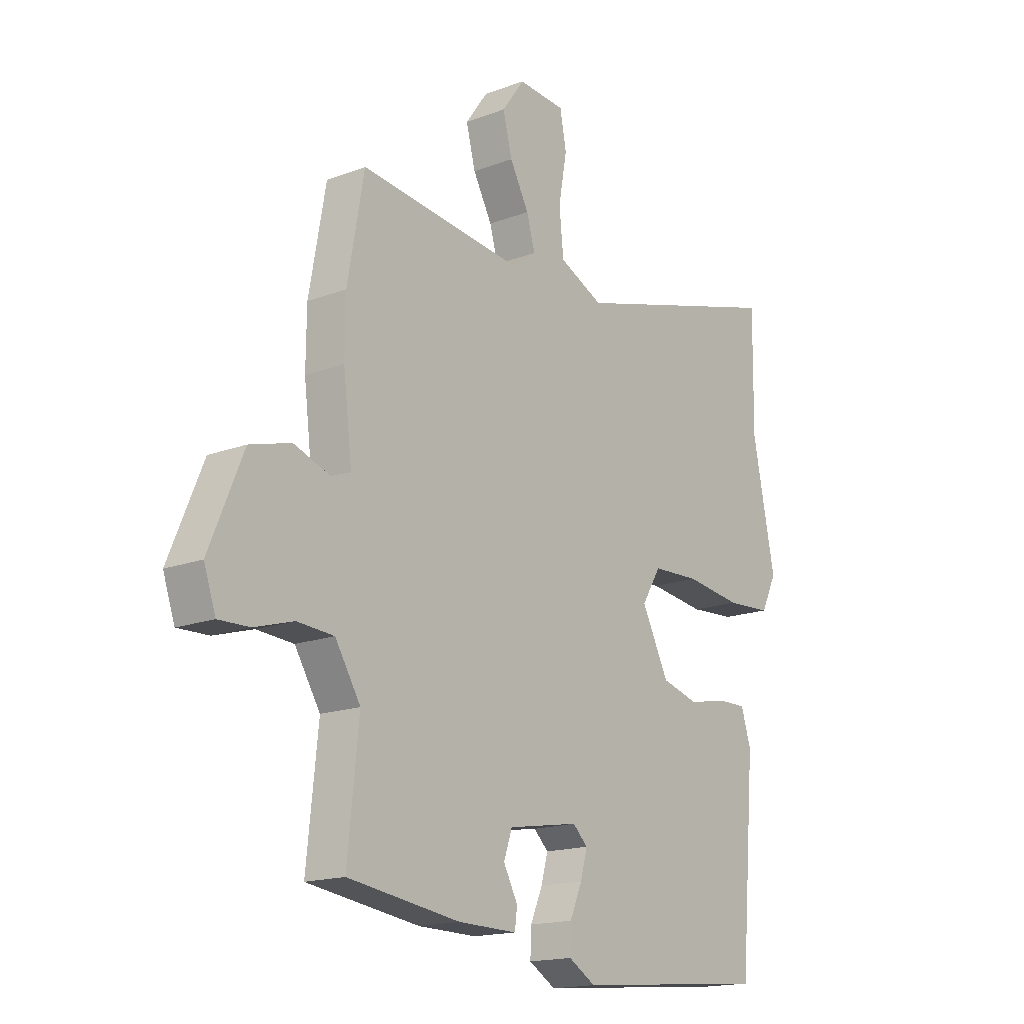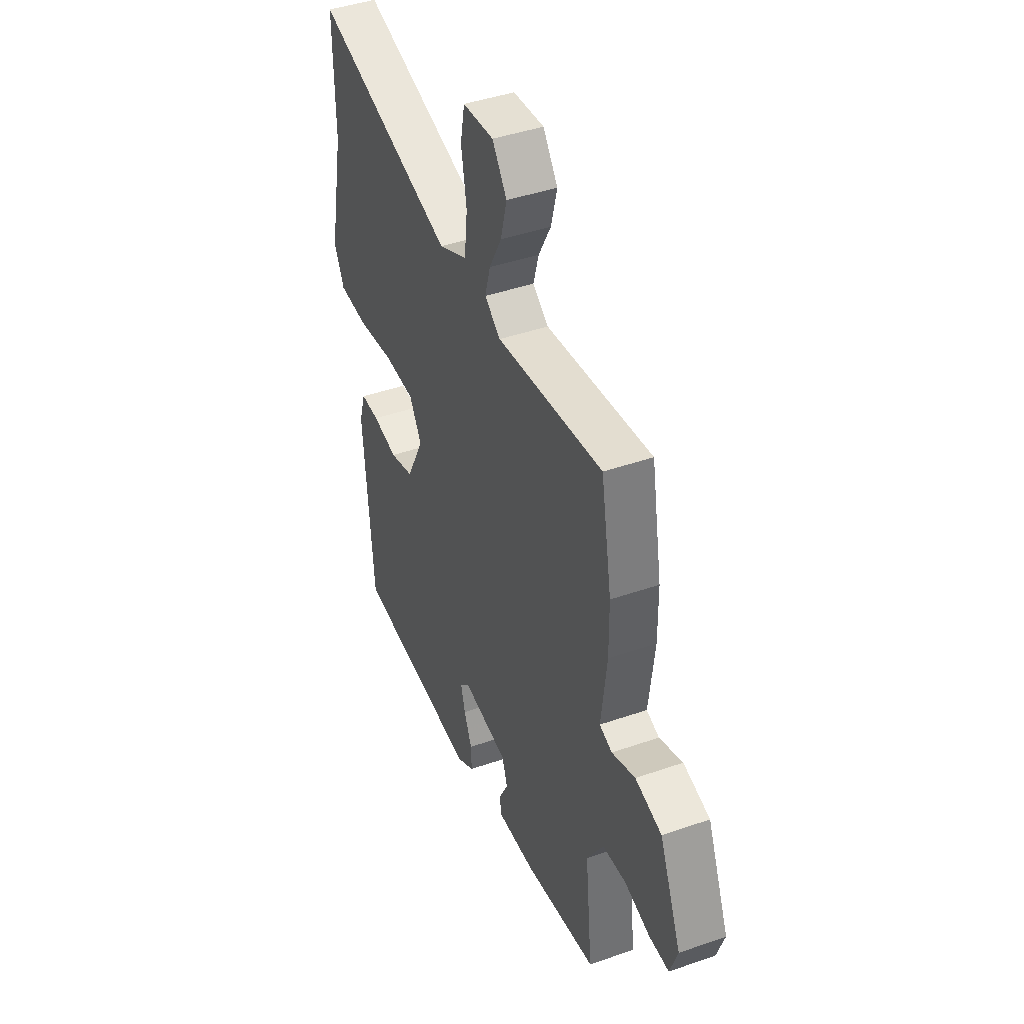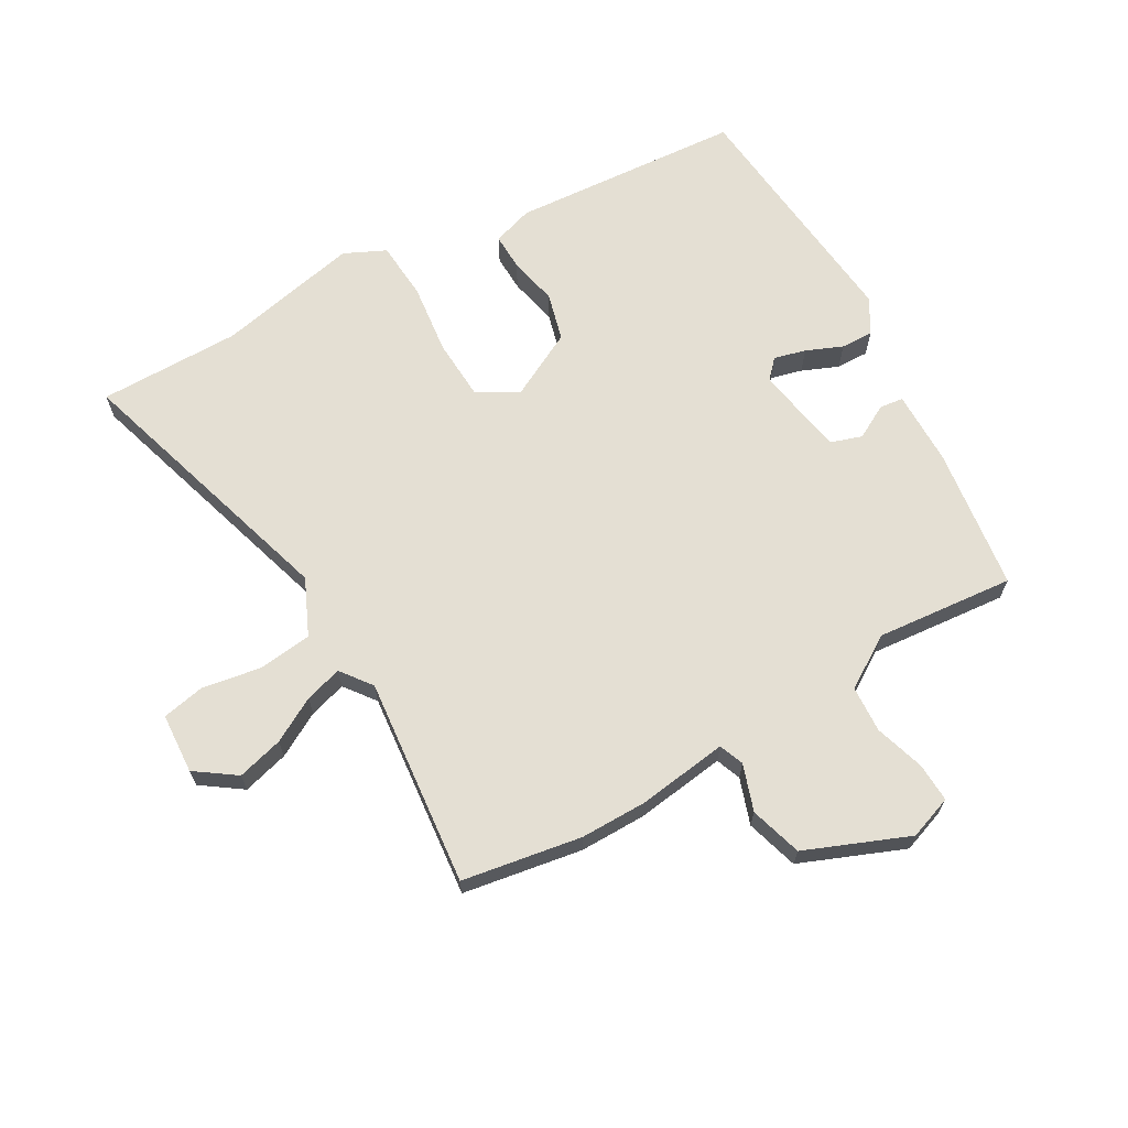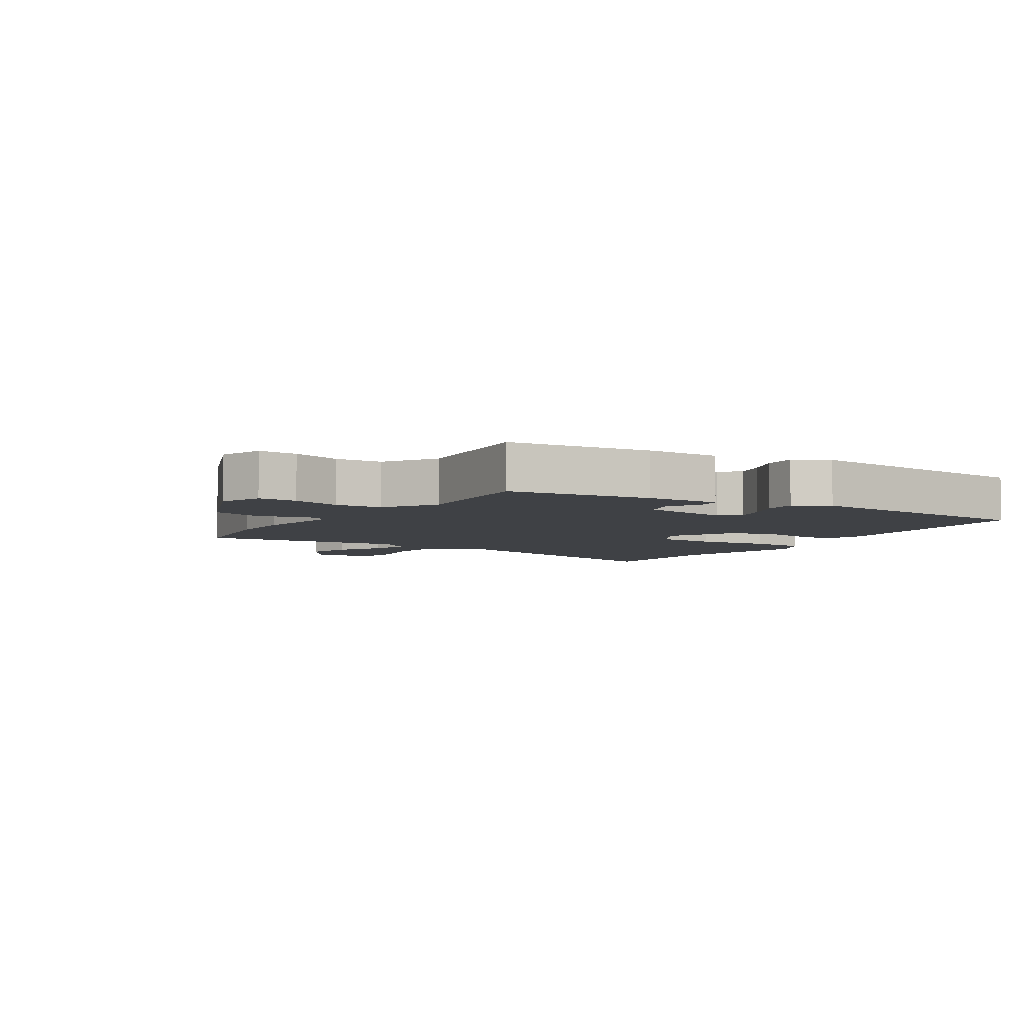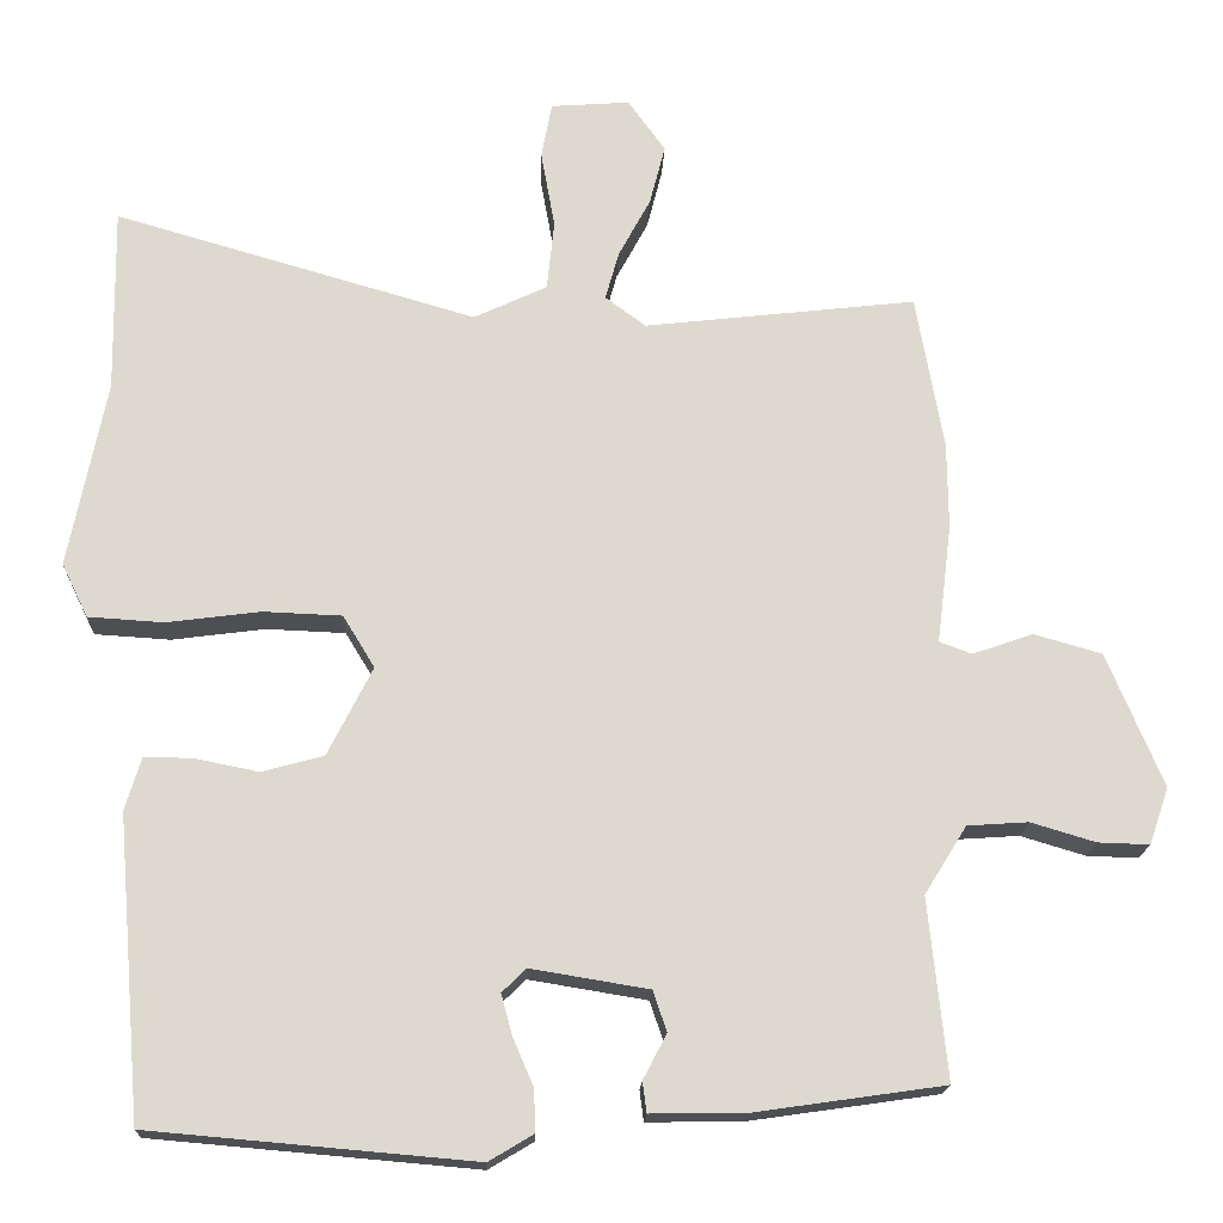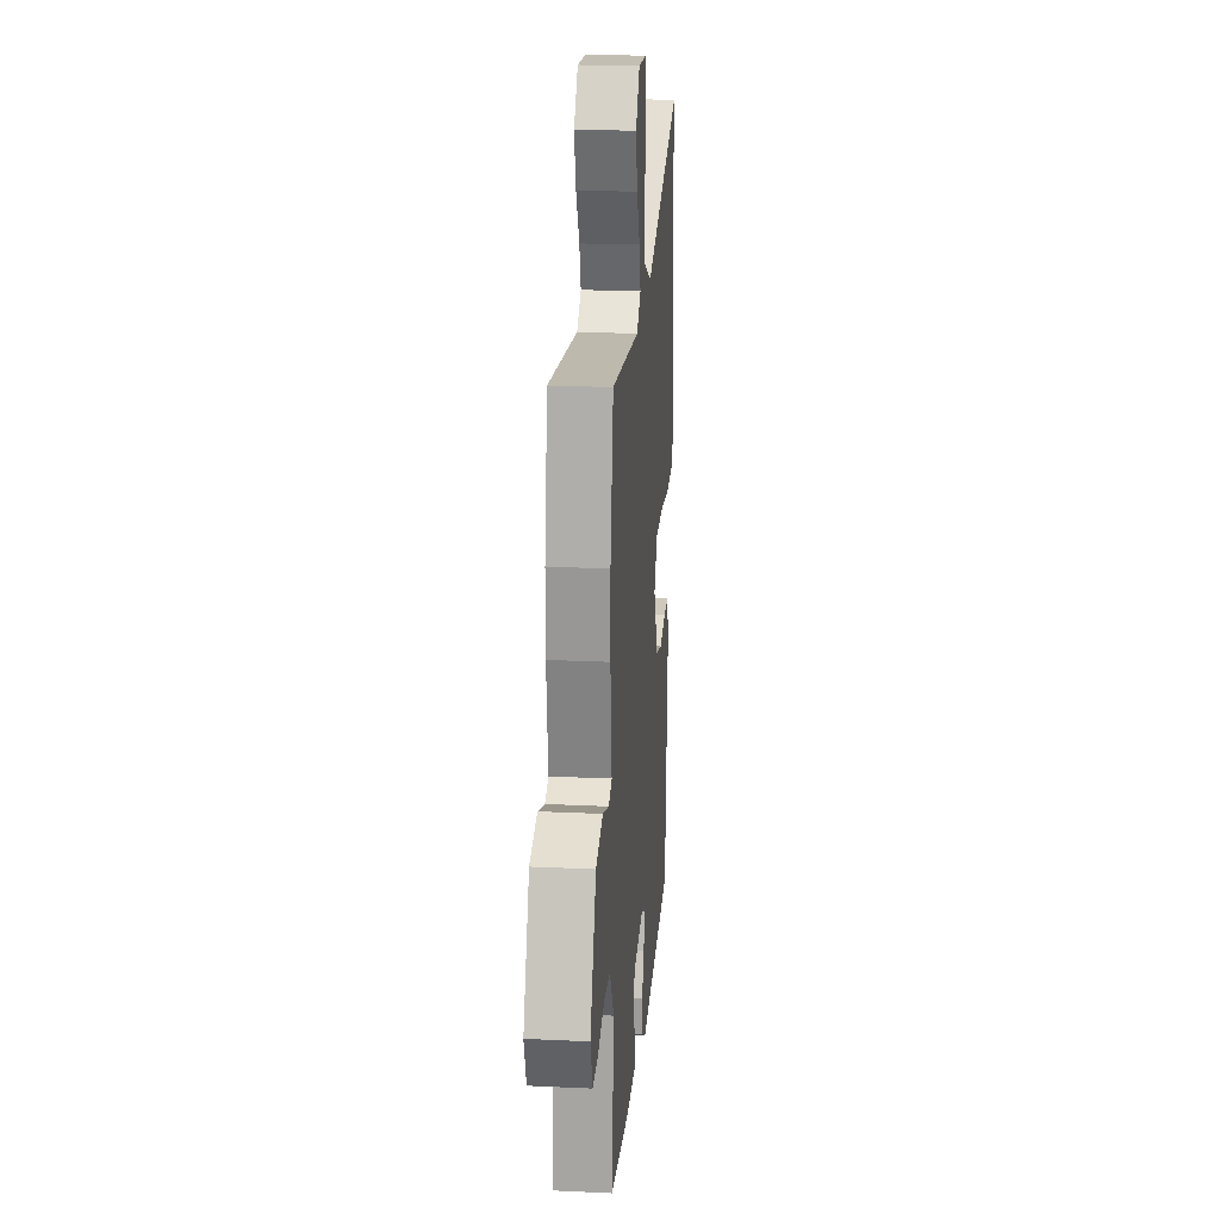
<metadata>
{"format":"obj","ext":"obj","renderer":"f3d","projection":"perspective","resolution":1024,"background":"white","views":[{"elev":-16.6,"azim":127.6,"up":"+Z"},{"elev":42.6,"azim":67.4,"up":"+Z"},{"elev":66.8,"azim":59.6,"up":"+Y"},{"elev":-5.3,"azim":146.7,"up":"+Y"},{"elev":-17.7,"azim":-2.2,"up":"+Z"},{"elev":21.4,"azim":94.8,"up":"+Z"}]}
</metadata>
<code>
v 0.491 0.07 0.551
v 0.525 0.07 0.36
v 0.526 0.07 0.253
v 0.508 0.07 0.107
v 0.548 0.07 0.092
v 0.622 0.07 0.118
v 0.706 0.07 0.094
v 0.775 0.07 -0.071
v 0.751 0.07 -0.141
v 0.688 0.07 -0.139
v 0.608 0.07 -0.115
v 0.533 0.07 -0.12
v 0.481 0.07 -0.204
v 0.504 0.07 -0.426
v 0.274 0.07 -0.459
v 0.154 0.07 -0.461
v 0.149 0.07 -0.423
v 0.178 0.07 -0.368
v 0.161 0.07 -0.318
v 0.016 0.07 -0.294
v -0.014 0.07 -0.323
v 0 0.07 -0.374
v 0.025 0.07 -0.432
v 0.027 0.07 -0.484
v -0.028 0.07 -0.517
v -0.427 0.07 -0.482
v -0.458 0.07 -0.111
v -0.438 0.07 -0.046
v -0.379 0.07 -0.047
v -0.3 0.07 -0.063
v -0.224 0.07 -0.042
v -0.169 0.07 0.067
v -0.208 0.07 0.131
v -0.305 0.07 0.135
v -0.42 0.07 0.12
v -0.513 0.07 0.126
v -0.545 0.07 0.192
v -0.499 0.07 0.422
v -0.502 0.07 0.65
v -0.057 0.07 0.521
v 0.033 0.07 0.563
v 0.042 0.07 0.649
v 0.025 0.07 0.744
v 0.038 0.07 0.813
v 0.135 0.07 0.82
v 0.181 0.07 0.756
v 0.162 0.07 0.682
v 0.123 0.07 0.61
v 0.106 0.07 0.55
v 0.156 0.07 0.513
v 0.491 0 0.551
v 0.525 0 0.36
v 0.526 0 0.253
v 0.508 0 0.107
v 0.548 0 0.092
v 0.622 0 0.118
v 0.706 0 0.094
v 0.775 0 -0.071
v 0.751 0 -0.141
v 0.688 0 -0.139
v 0.608 0 -0.115
v 0.533 0 -0.12
v 0.481 0 -0.204
v 0.504 0 -0.426
v 0.274 0 -0.459
v 0.154 0 -0.461
v 0.149 0 -0.423
v 0.178 0 -0.368
v 0.161 0 -0.318
v 0.016 0 -0.294
v -0.014 0 -0.323
v 0 0 -0.374
v 0.025 0 -0.432
v 0.027 0 -0.484
v -0.028 0 -0.517
v -0.427 0 -0.482
v -0.458 0 -0.111
v -0.438 0 -0.046
v -0.379 0 -0.047
v -0.3 0 -0.063
v -0.224 0 -0.042
v -0.169 0 0.067
v -0.208 0 0.131
v -0.305 0 0.135
v -0.42 0 0.12
v -0.513 0 0.126
v -0.545 0 0.192
v -0.499 0 0.422
v -0.502 0 0.65
v -0.057 0 0.521
v 0.033 0 0.563
v 0.042 0 0.649
v 0.025 0 0.744
v 0.038 0 0.813
v 0.135 0 0.82
v 0.181 0 0.756
v 0.162 0 0.682
v 0.123 0 0.61
v 0.106 0 0.55
v 0.156 0 0.513
f 46 47 48
f 45 46 48
f 44 45 48
f 43 44 48
f 42 43 48
f 41 42 48 49
f 40 41 49 50
f 38 39 40
f 38 40 50
f 37 38 50
f 36 37 50
f 35 36 50
f 34 35 50
f 28 29 30
f 27 28 30
f 26 27 30
f 25 26 30
f 24 25 30
f 23 24 30
f 22 23 30
f 21 22 30 31
f 20 21 31 32
f 16 17 18
f 15 16 18
f 14 15 18
f 13 14 18
f 12 13 18 19
f 9 10 11
f 8 9 11
f 7 8 11
f 6 7 11
f 5 6 11
f 4 5 11 12
f 2 3 4
f 1 2 4
f 50 1 4
f 34 50 4
f 33 34 4
f 19 20 32
f 12 19 32
f 4 12 32
f 4 32 33
f 98 97 96
f 98 96 95
f 98 95 94
f 98 94 93
f 98 93 92
f 99 98 92 91
f 100 99 91 90
f 90 89 88
f 100 90 88
f 100 88 87
f 100 87 86
f 100 86 85
f 100 85 84
f 80 79 78
f 80 78 77
f 80 77 76
f 80 76 75
f 80 75 74
f 80 74 73
f 80 73 72
f 81 80 72 71
f 82 81 71 70
f 68 67 66
f 68 66 65
f 68 65 64
f 68 64 63
f 69 68 63 62
f 61 60 59
f 61 59 58
f 61 58 57
f 61 57 56
f 61 56 55
f 62 61 55 54
f 54 53 52
f 54 52 51
f 54 51 100
f 54 100 84
f 54 84 83
f 82 70 69
f 82 69 62
f 82 62 54
f 83 82 54
f 1 51 52 2
f 2 52 53 3
f 3 53 54 4
f 4 54 55 5
f 5 55 56 6
f 6 56 57 7
f 7 57 58 8
f 8 58 59 9
f 9 59 60 10
f 10 60 61 11
f 11 61 62 12
f 12 62 63 13
f 13 63 64 14
f 14 64 65 15
f 15 65 66 16
f 16 66 67 17
f 17 67 68 18
f 18 68 69 19
f 19 69 70 20
f 20 70 71 21
f 21 71 72 22
f 22 72 73 23
f 23 73 74 24
f 24 74 75 25
f 25 75 76 26
f 26 76 77 27
f 27 77 78 28
f 28 78 79 29
f 29 79 80 30
f 30 80 81 31
f 31 81 82 32
f 32 82 83 33
f 33 83 84 34
f 34 84 85 35
f 35 85 86 36
f 36 86 87 37
f 37 87 88 38
f 38 88 89 39
f 39 89 90 40
f 40 90 91 41
f 41 91 92 42
f 42 92 93 43
f 43 93 94 44
f 44 94 95 45
f 45 95 96 46
f 46 96 97 47
f 47 97 98 48
f 48 98 99 49
f 49 99 100 50
f 50 100 51 1

</code>
